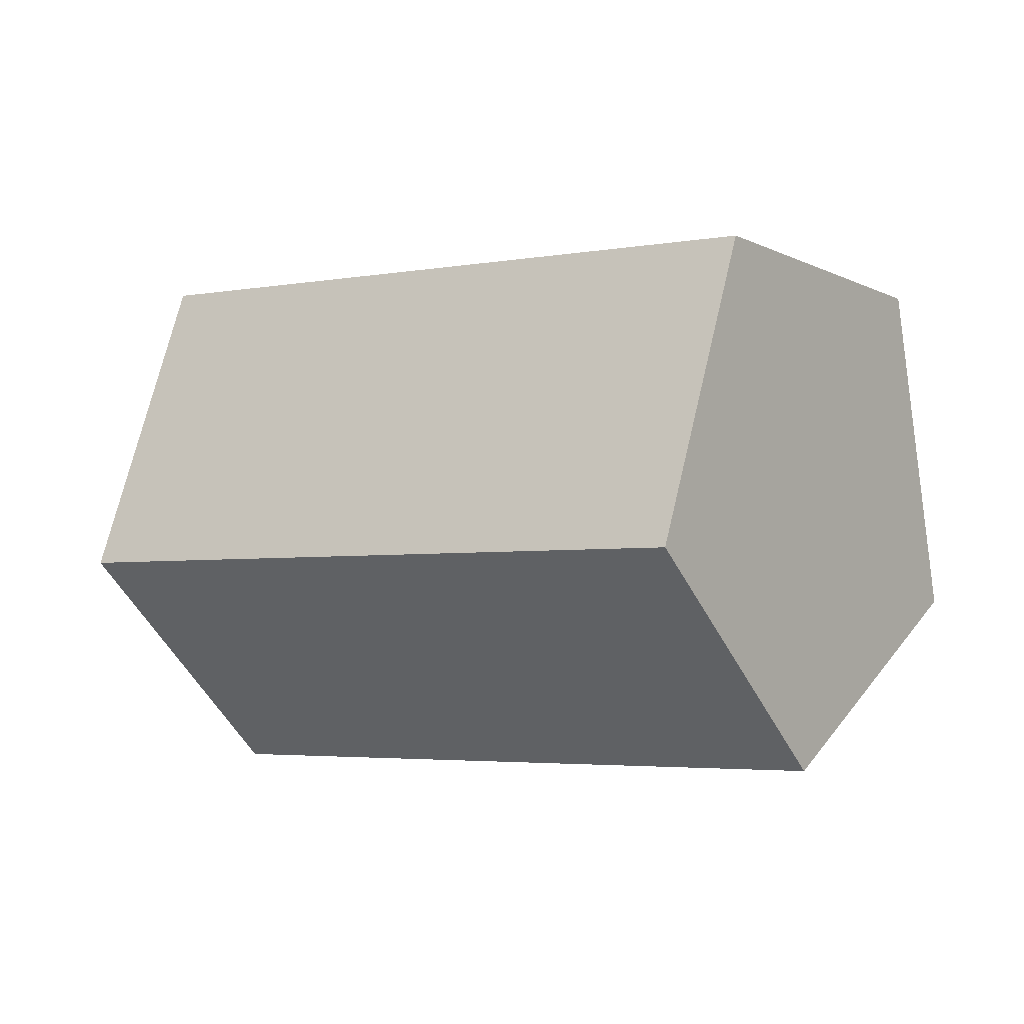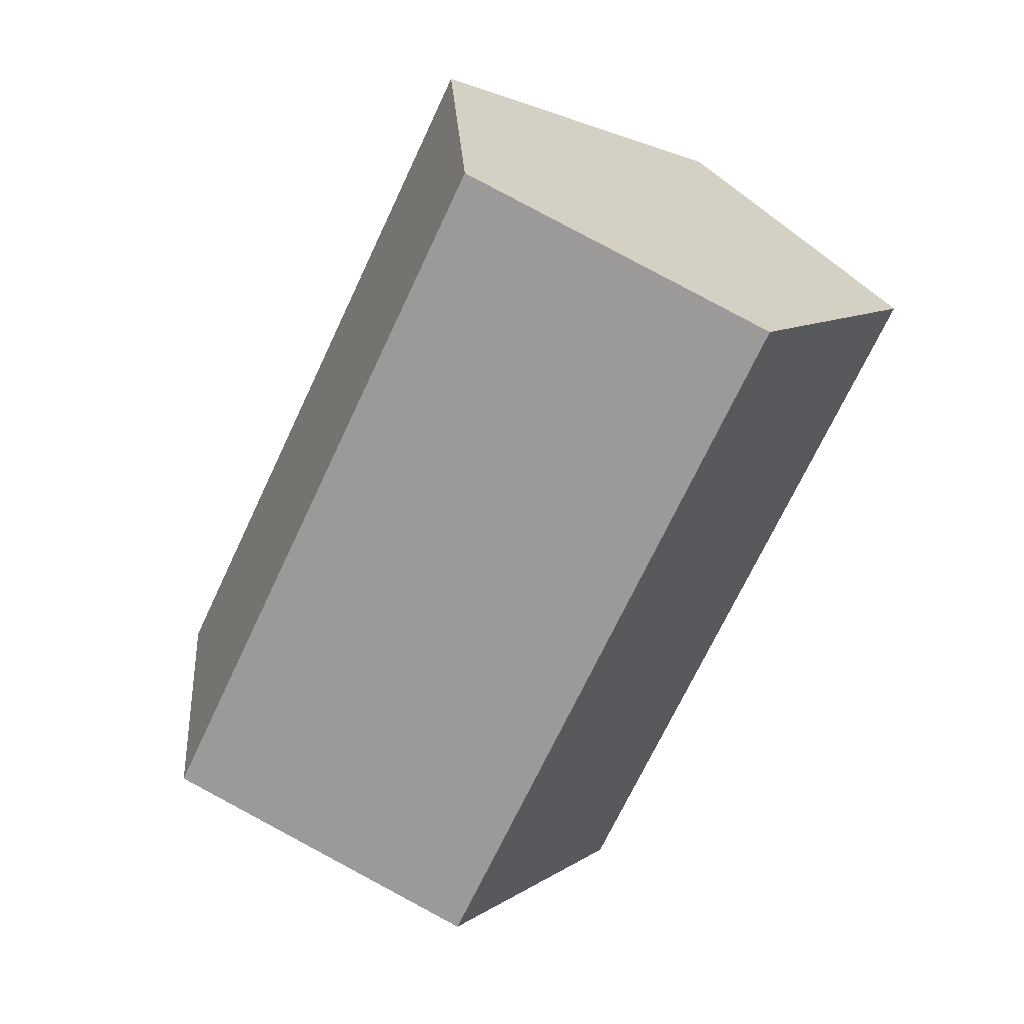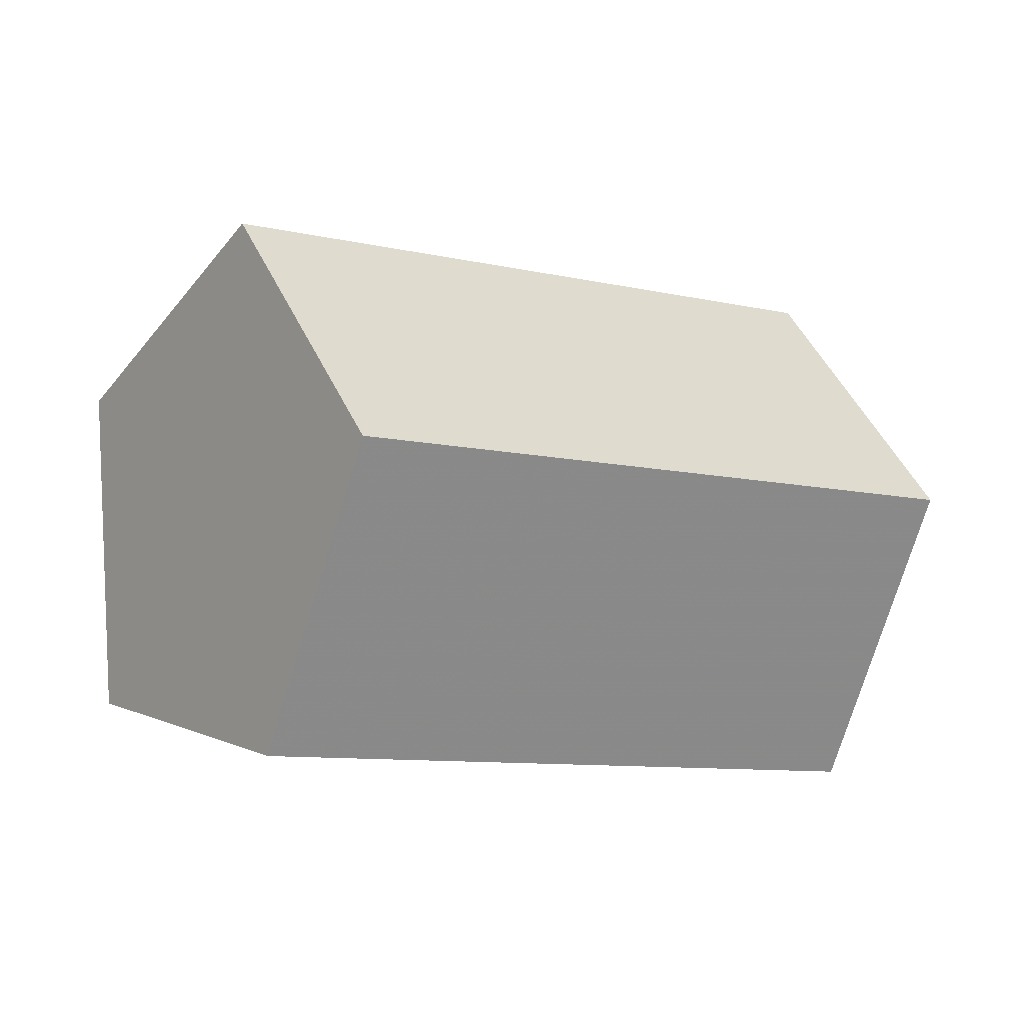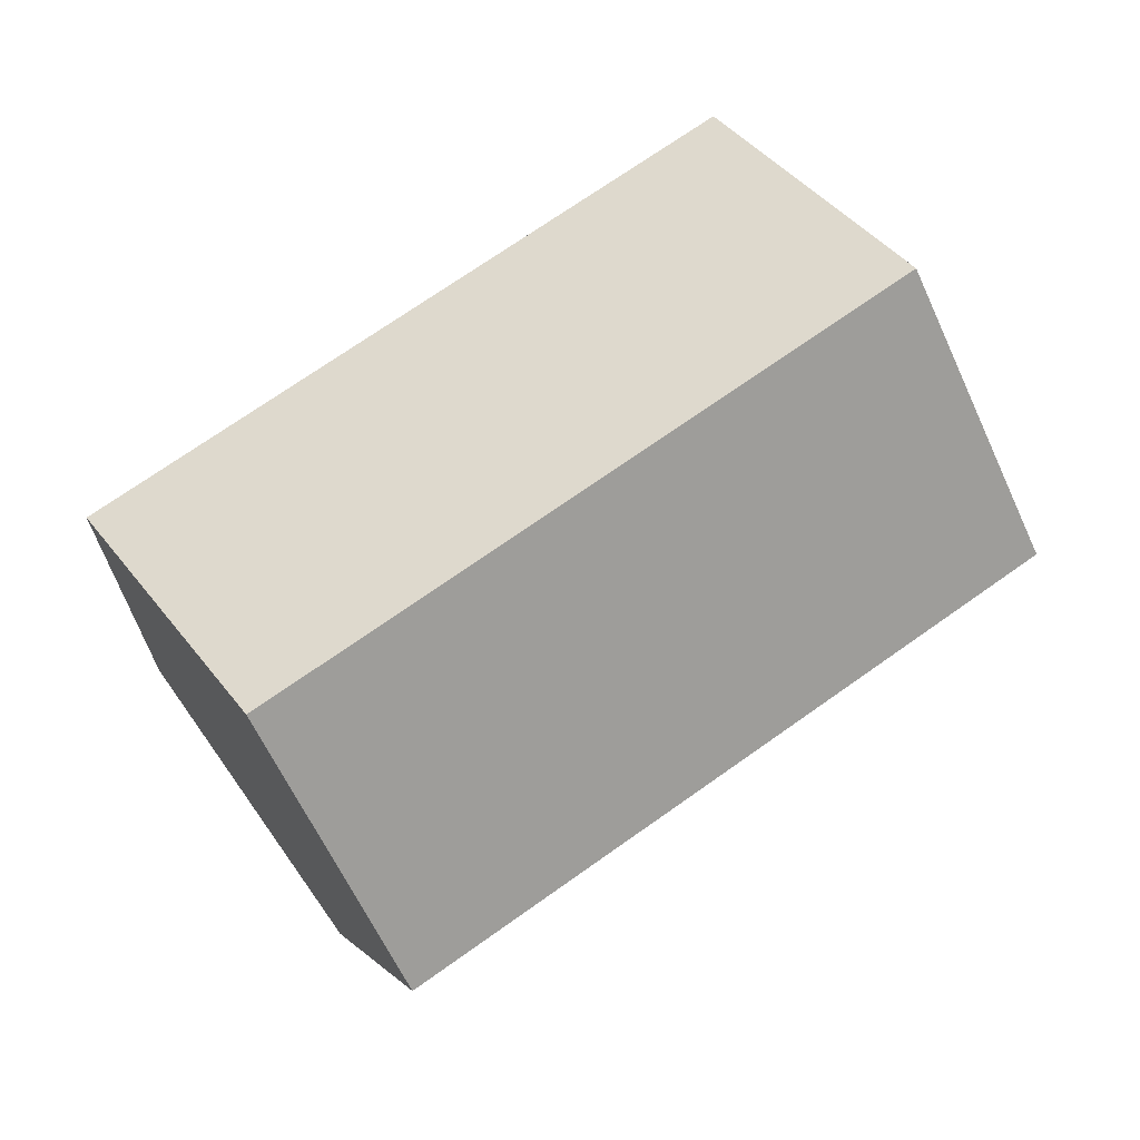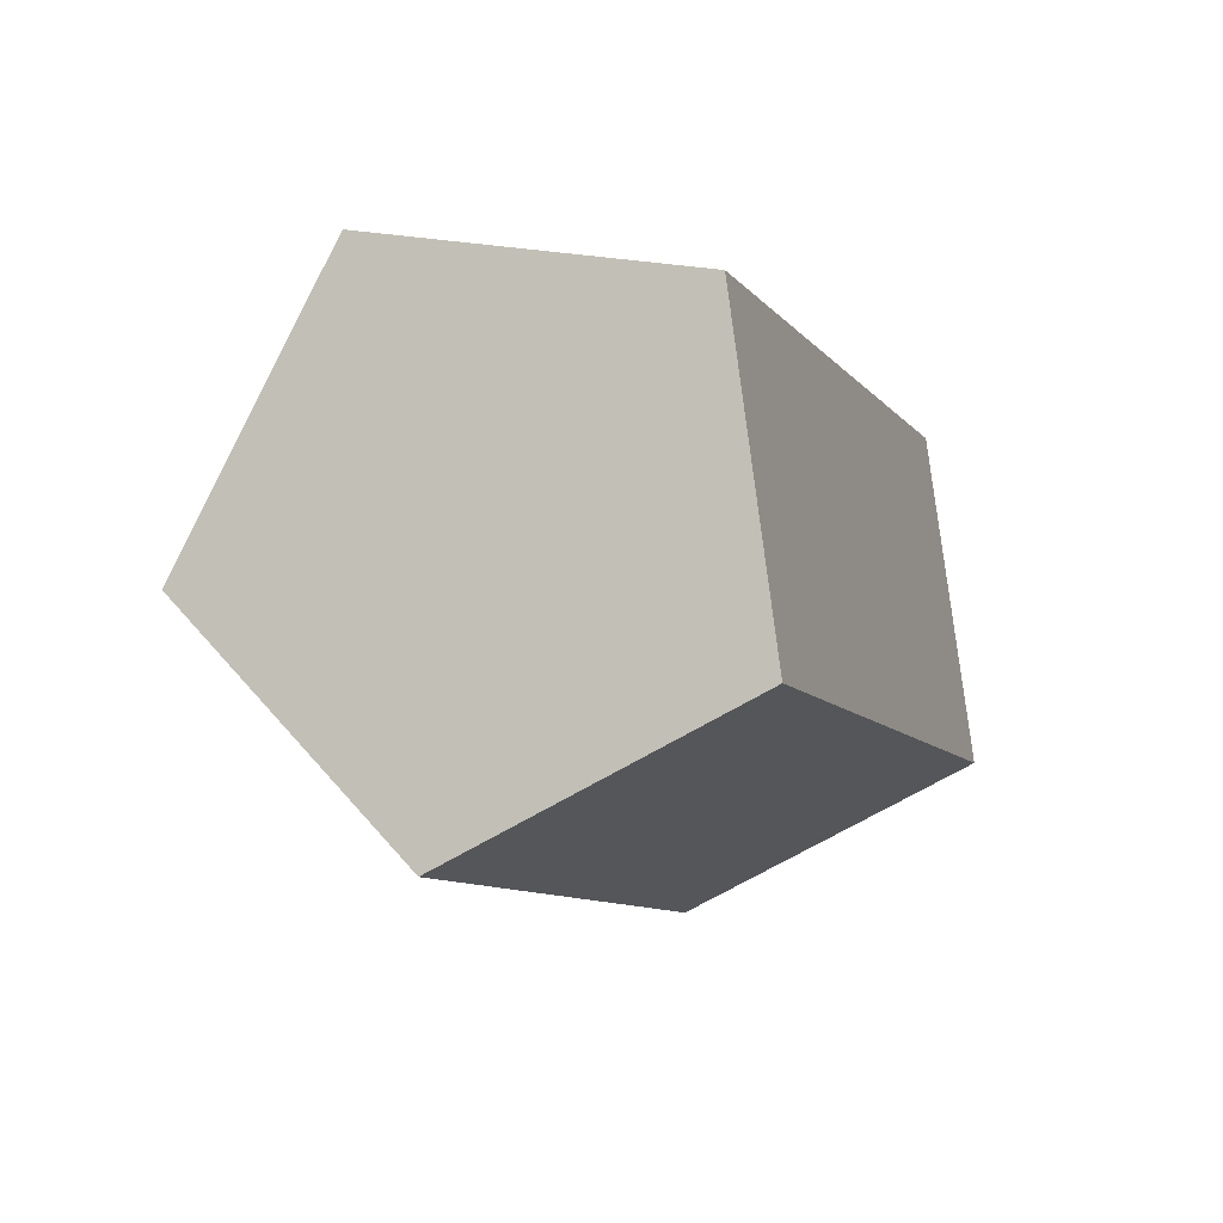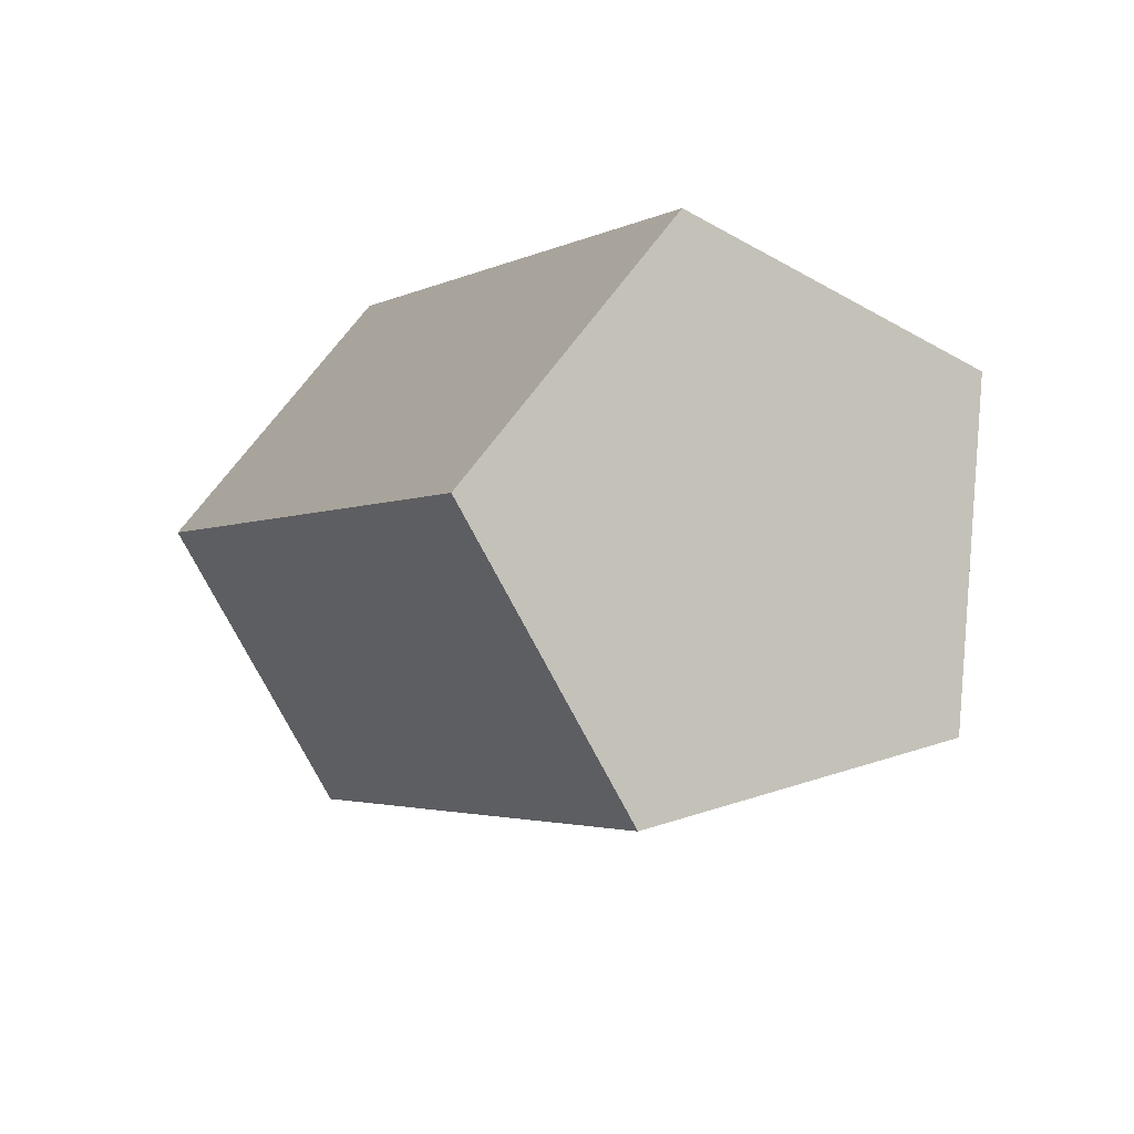
<metadata>
{"format":"obj","ext":"obj","renderer":"f3d","projection":"perspective","resolution":1024,"background":"white","views":[{"elev":-79.6,"azim":144.7,"up":"+Y"},{"elev":-27.1,"azim":14.4,"up":"+Y"},{"elev":69.8,"azim":-144.1,"up":"+Z"},{"elev":-30.0,"azim":-38.6,"up":"+Y"},{"elev":29.6,"azim":67.3,"up":"+Y"},{"elev":-41.9,"azim":-166.7,"up":"+Y"}]}
</metadata>
<code>
v 1.577 -0.4226 -1.155
v 0.08546 1.37 -1.455
v -1.525 1.269 0.2555
v -1.028 -0.5852 1.613
v 0.8894 -1.631 0.7414
v 0 0 0
v 0 0 0
v 0 0 0
v 0 0 0
v 0 0 0
v 4.577 2.577 1.845
v 3.085 4.37 1.545
v 1.475 4.269 3.255
v 1.972 2.415 4.613
v 3.889 1.369 3.741
v 3 3 3
v 3 3 3
v 3 3 3
v 3 3 3
v 3 3 3
f 11 12 16
f 16 12 17
f 12 13 17
f 17 13 18
f 13 14 18
f 18 14 19
f 14 15 19
f 19 15 20
f 15 11 20
f 20 11 16
f 2 1 6
f 2 6 7
f 3 2 7
f 3 7 8
f 4 3 8
f 4 8 9
f 5 4 9
f 5 9 10
f 1 5 10
f 1 10 6
f 16 17 6
f 6 17 7
f 17 18 7
f 7 18 8
f 18 19 8
f 8 19 9
f 19 20 9
f 9 20 10
f 20 16 10
f 10 16 6
f 1 2 11
f 11 2 12
f 2 3 12
f 12 3 13
f 3 4 13
f 13 4 14
f 4 5 14
f 14 5 15
f 5 1 15
f 15 1 11

</code>
